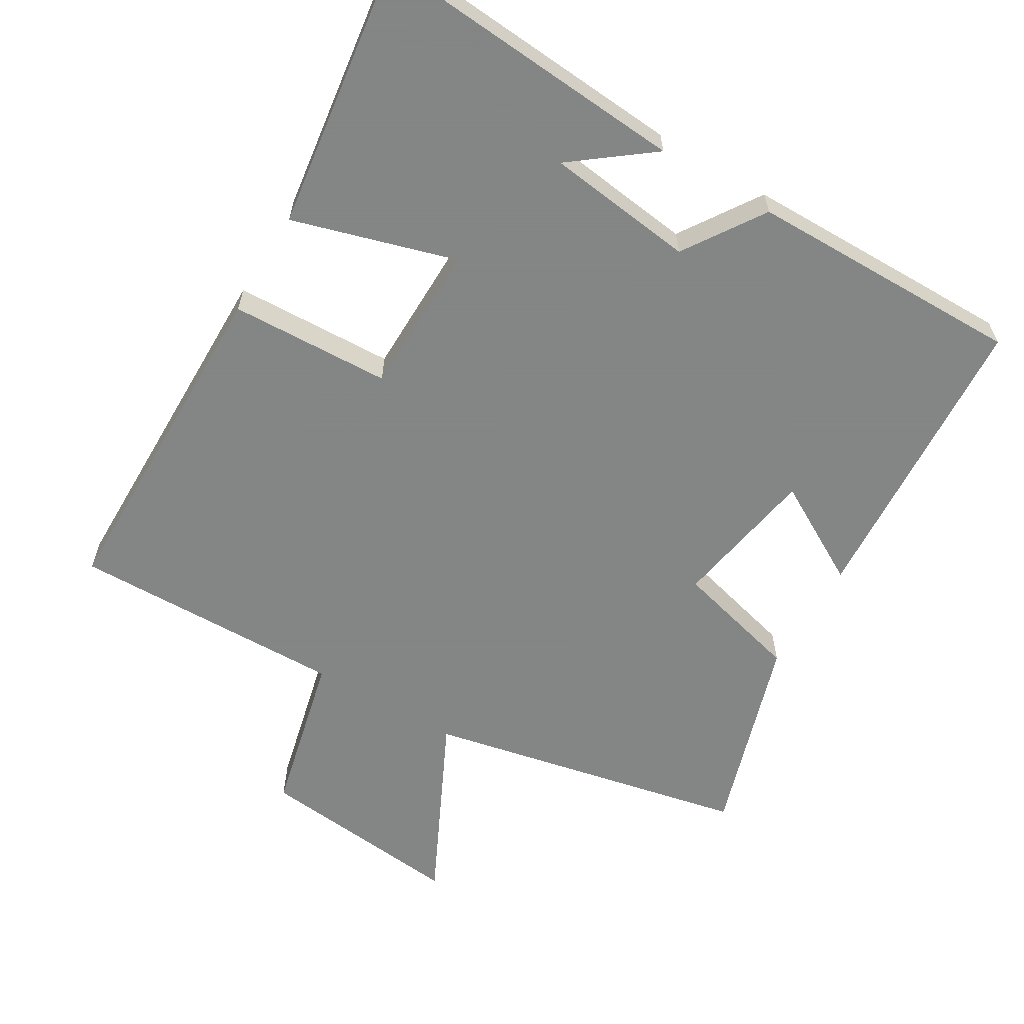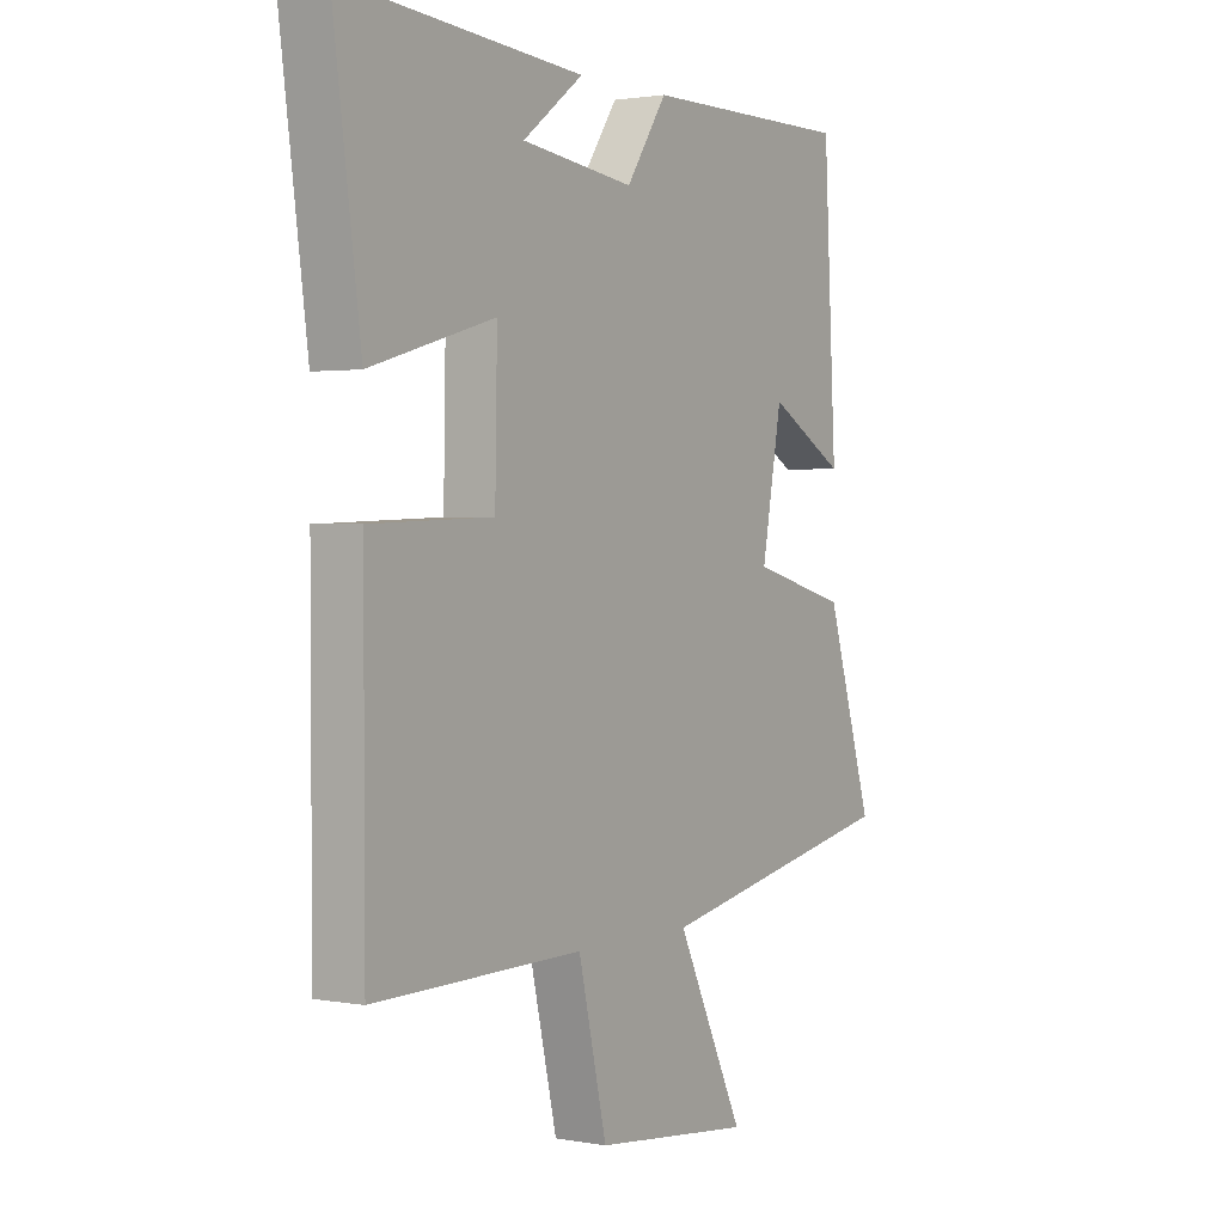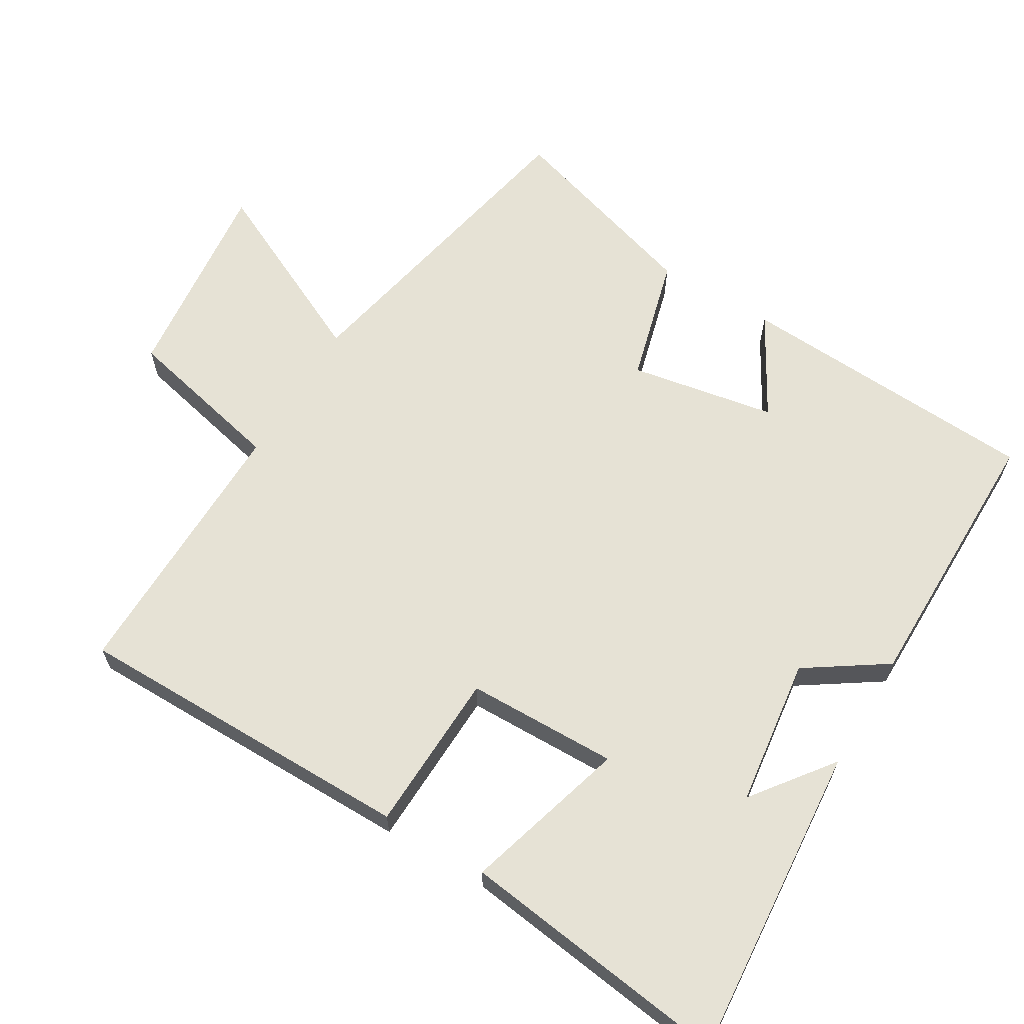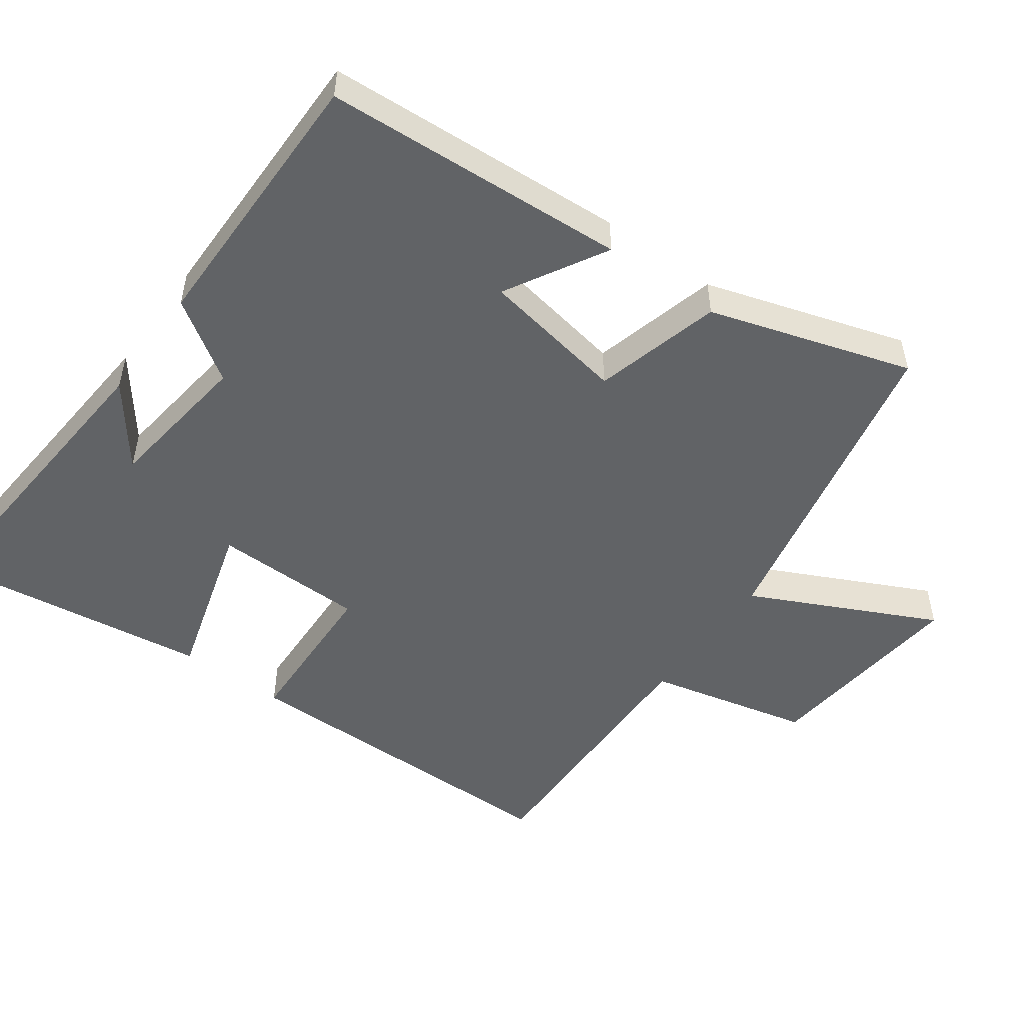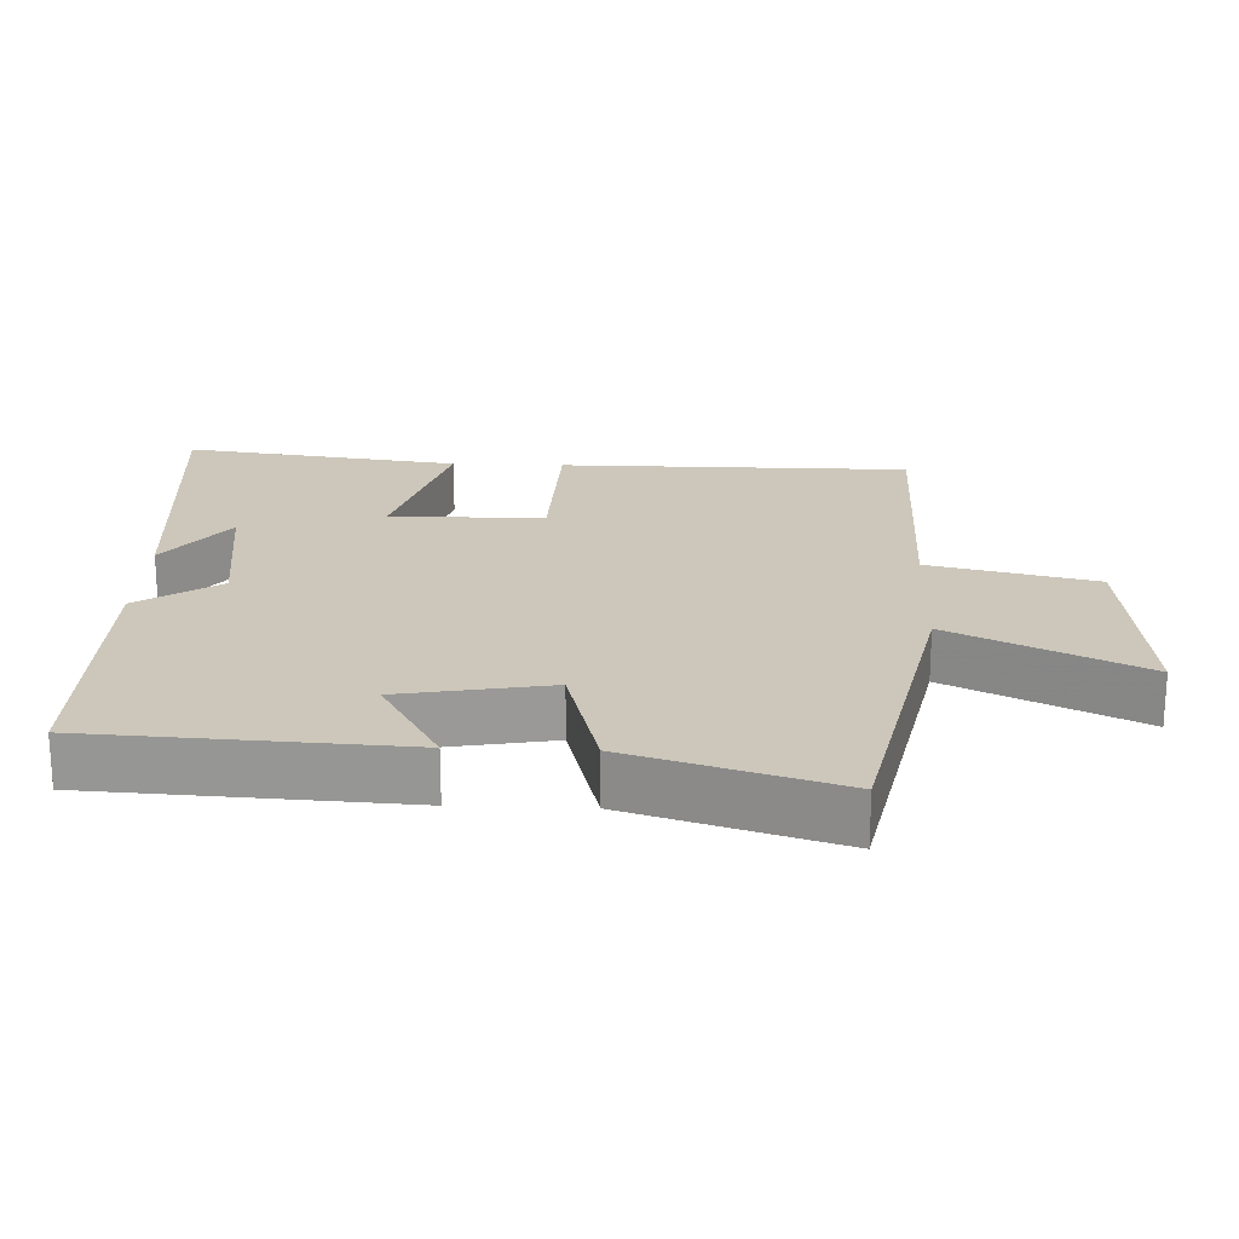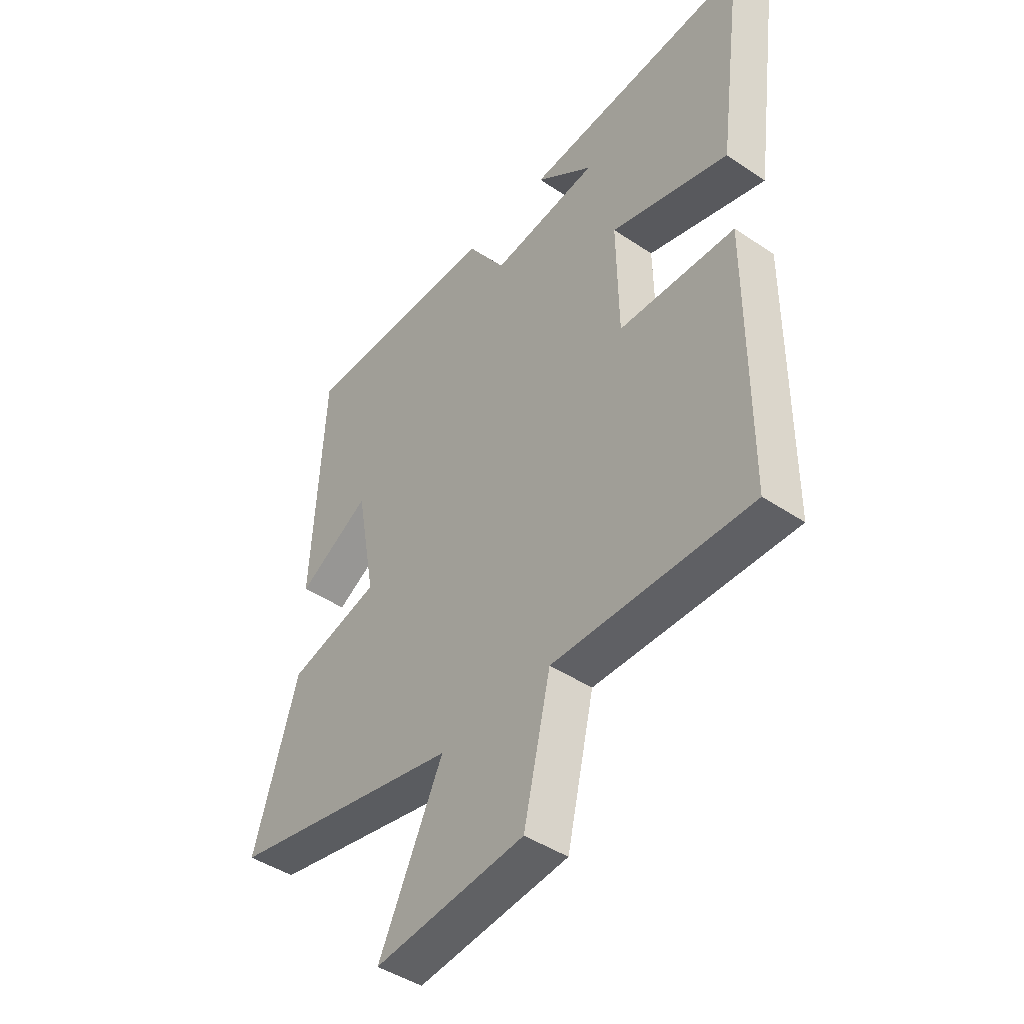
<metadata>
{"format":"obj","ext":"obj","renderer":"f3d","projection":"perspective","resolution":1024,"background":"white","views":[{"elev":-61.6,"azim":-30.4,"up":"+Y"},{"elev":1.7,"azim":-56.8,"up":"+Z"},{"elev":63.9,"azim":-59.1,"up":"+Y"},{"elev":-50.8,"azim":54.3,"up":"+Y"},{"elev":21.4,"azim":92.3,"up":"+Y"},{"elev":-44.2,"azim":-128.2,"up":"+Z"}]}
</metadata>
<code>
v -0.499 0.07 -0.506
v -0.5 0.07 -0.011
v -0.268 0.07 -0.003
v -0.264 0.07 0.215
v -0.5 0.07 0.147
v -0.552 0.07 0.537
v -0.098 0.07 0.5
v -0.213 0.07 0.413
v 0.001 0.07 0.385
v 0.078 0.07 0.5
v 0.476 0.07 0.501
v 0.5 0.07 0.063
v 0.355 0.07 0.146
v 0.317 0.07 -0.064
v 0.5 0.07 -0.113
v 0.589 0.07 -0.404
v 0.123 0.07 -0.5
v 0.251 0.07 -0.766
v -0.049 0.07 -0.734
v -0.103 0.07 -0.5
v -0.499 0 -0.506
v -0.5 0 -0.011
v -0.268 0 -0.003
v -0.264 0 0.215
v -0.5 0 0.147
v -0.552 0 0.537
v -0.098 0 0.5
v -0.213 0 0.413
v 0.001 0 0.385
v 0.078 0 0.5
v 0.476 0 0.501
v 0.5 0 0.063
v 0.355 0 0.146
v 0.317 0 -0.064
v 0.5 0 -0.113
v 0.589 0 -0.404
v 0.123 0 -0.5
v 0.251 0 -0.766
v -0.049 0 -0.734
v -0.103 0 -0.5
f 17 18 19 20
f 15 16 17 20
f 14 15 20 1
f 13 14 1
f 10 11 12 13
f 9 10 13 1
f 6 7 8
f 4 5 6 8
f 3 4 8 9
f 1 2 3
f 1 3 9
f 40 39 38 37
f 40 37 36 35
f 21 40 35 34
f 21 34 33
f 33 32 31 30
f 21 33 30 29
f 28 27 26
f 28 26 25 24
f 29 28 24 23
f 23 22 21
f 29 23 21
f 1 21 22 2
f 2 22 23 3
f 3 23 24 4
f 4 24 25 5
f 5 25 26 6
f 6 26 27 7
f 7 27 28 8
f 8 28 29 9
f 9 29 30 10
f 10 30 31 11
f 11 31 32 12
f 12 32 33 13
f 13 33 34 14
f 14 34 35 15
f 15 35 36 16
f 16 36 37 17
f 17 37 38 18
f 18 38 39 19
f 19 39 40 20
f 20 40 21 1

</code>
